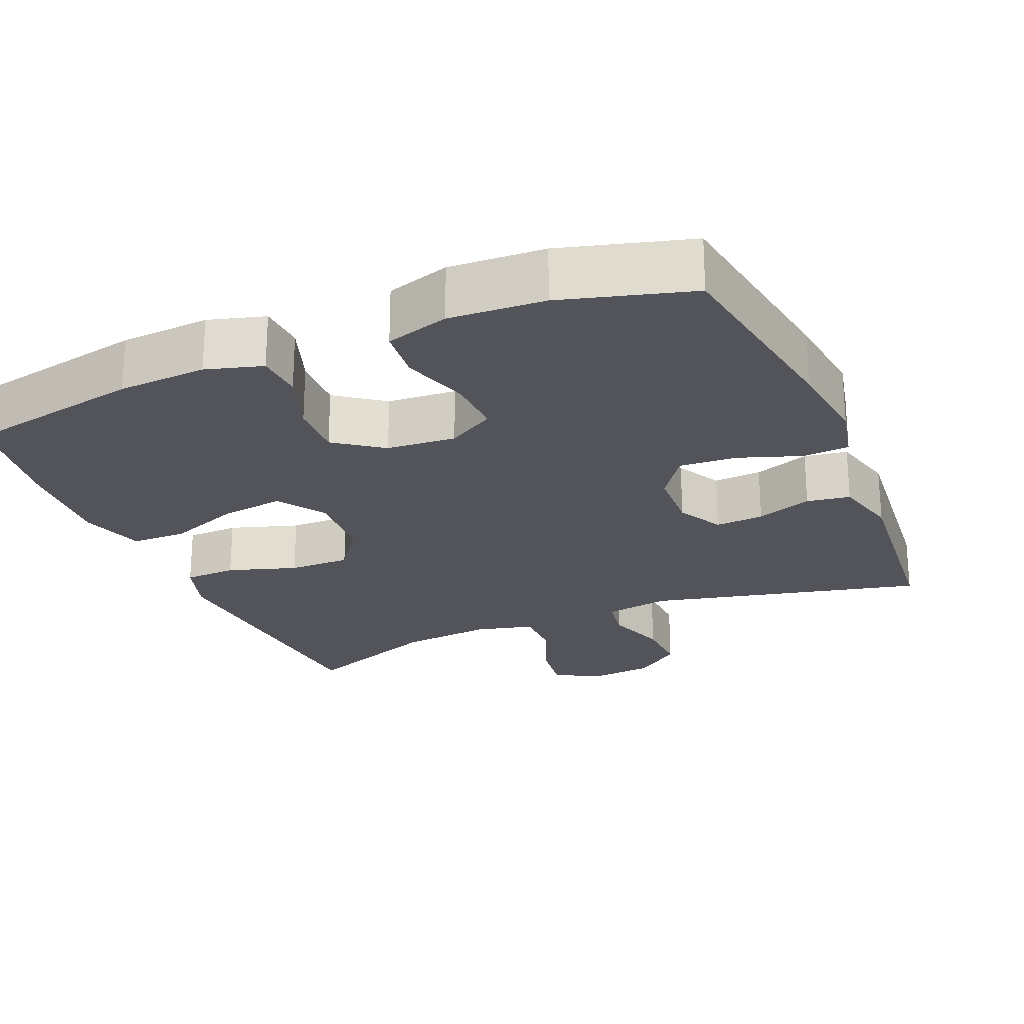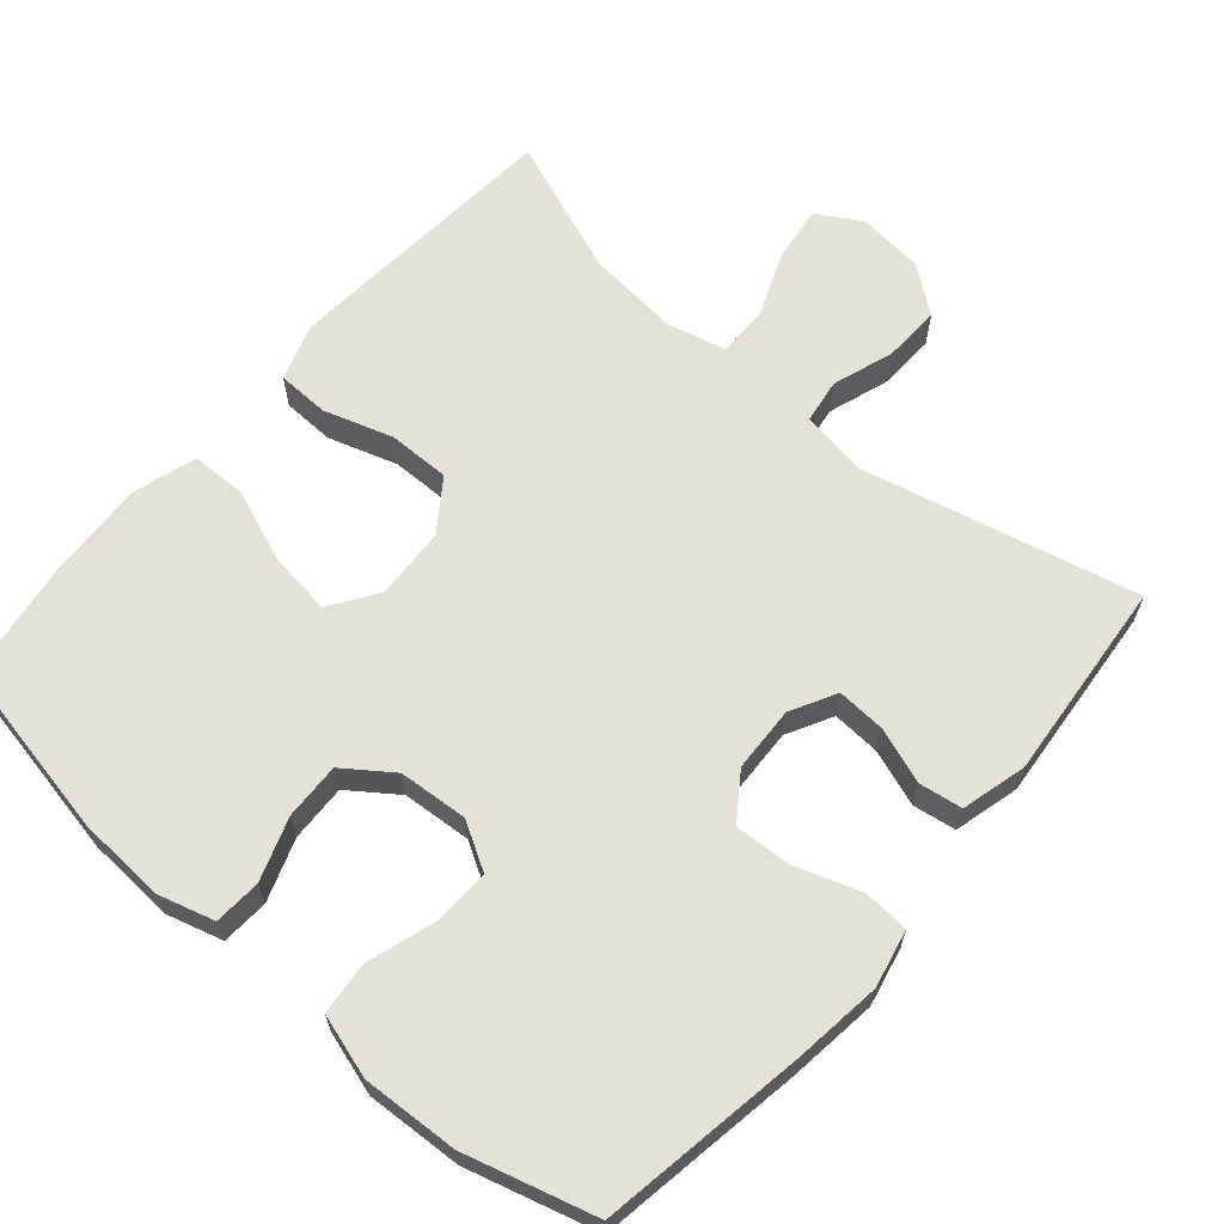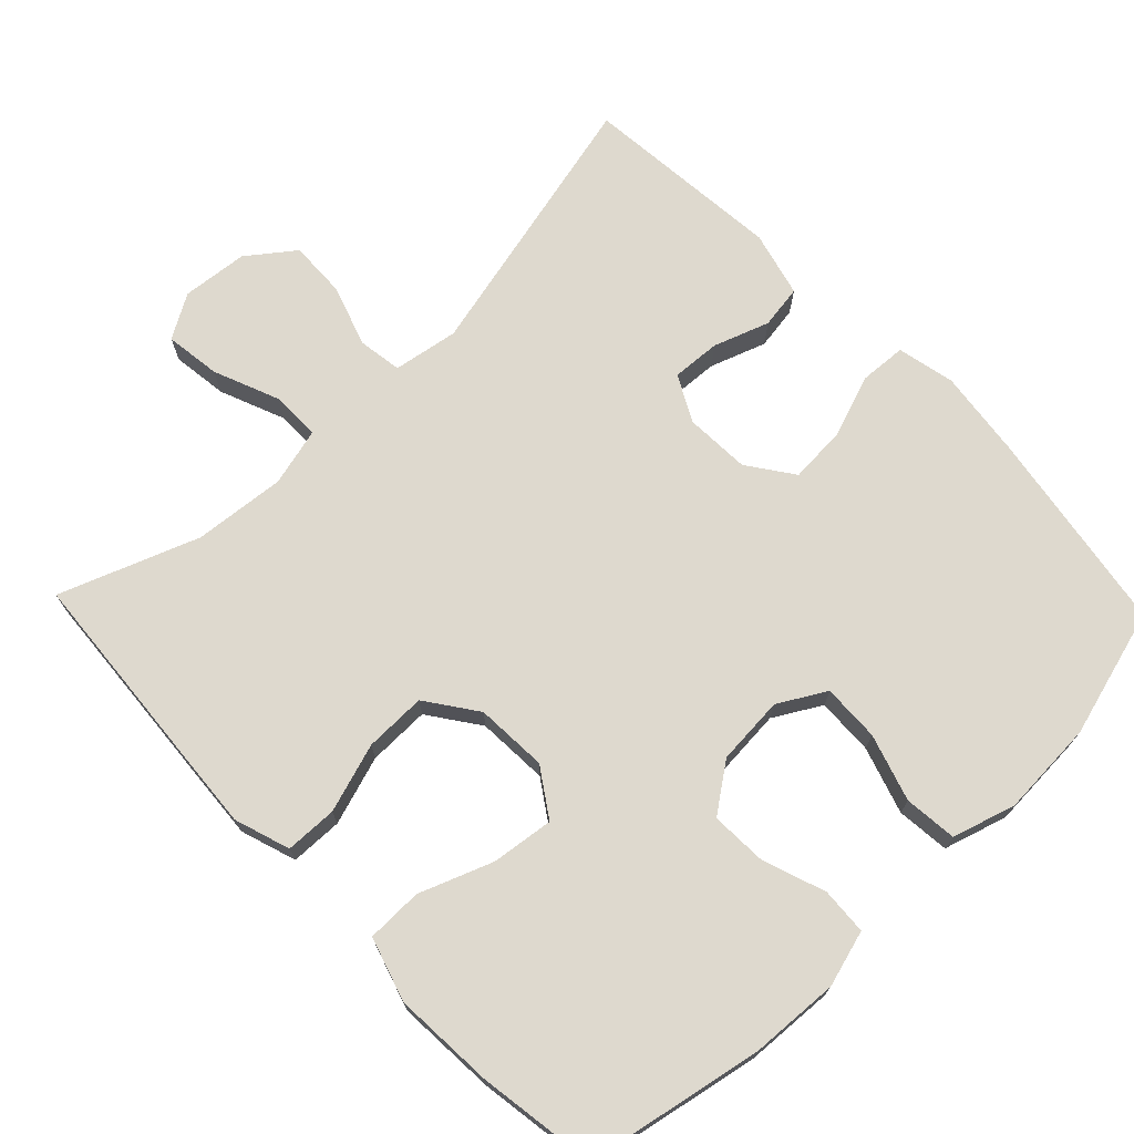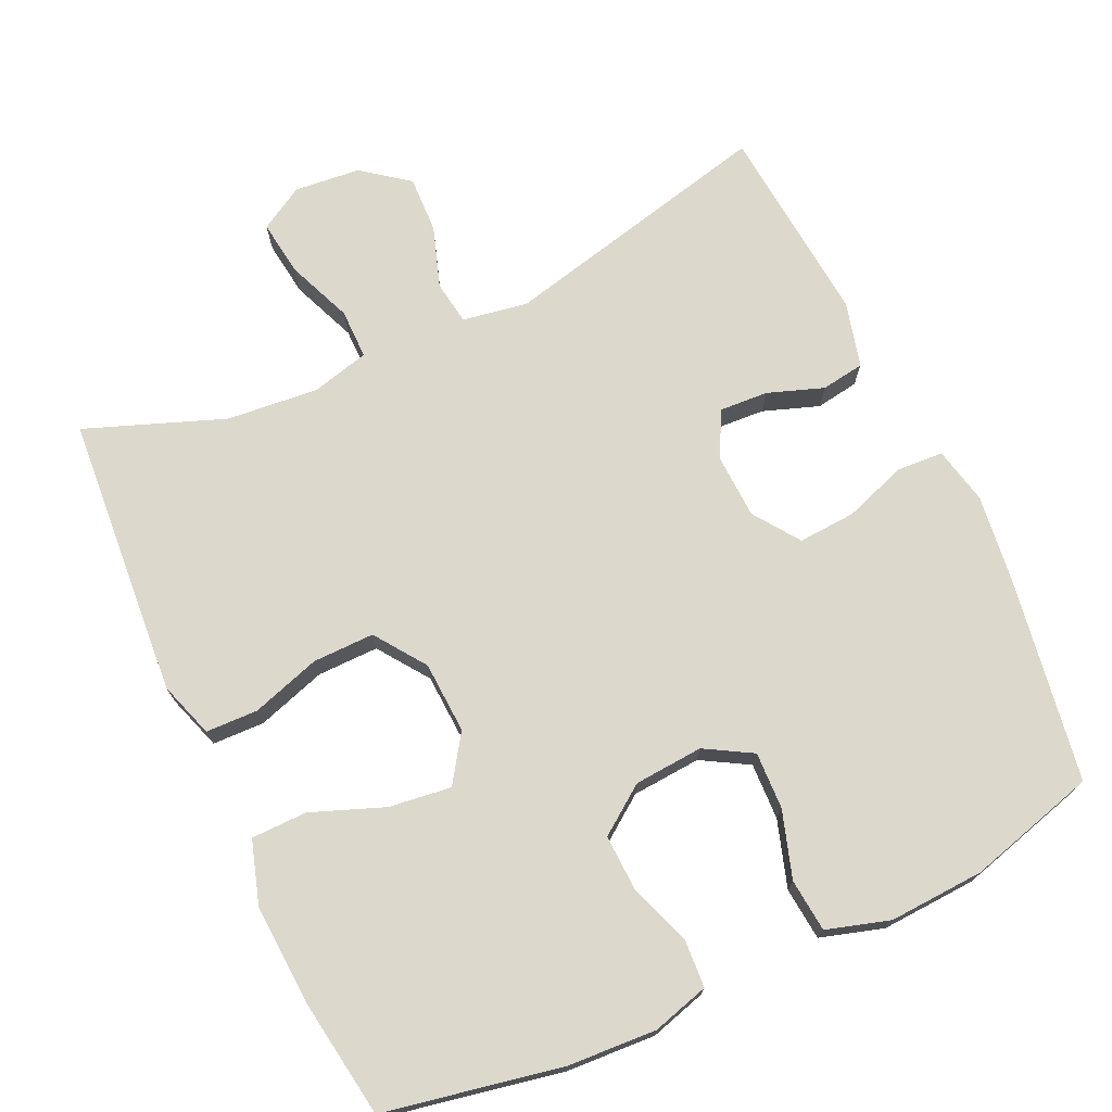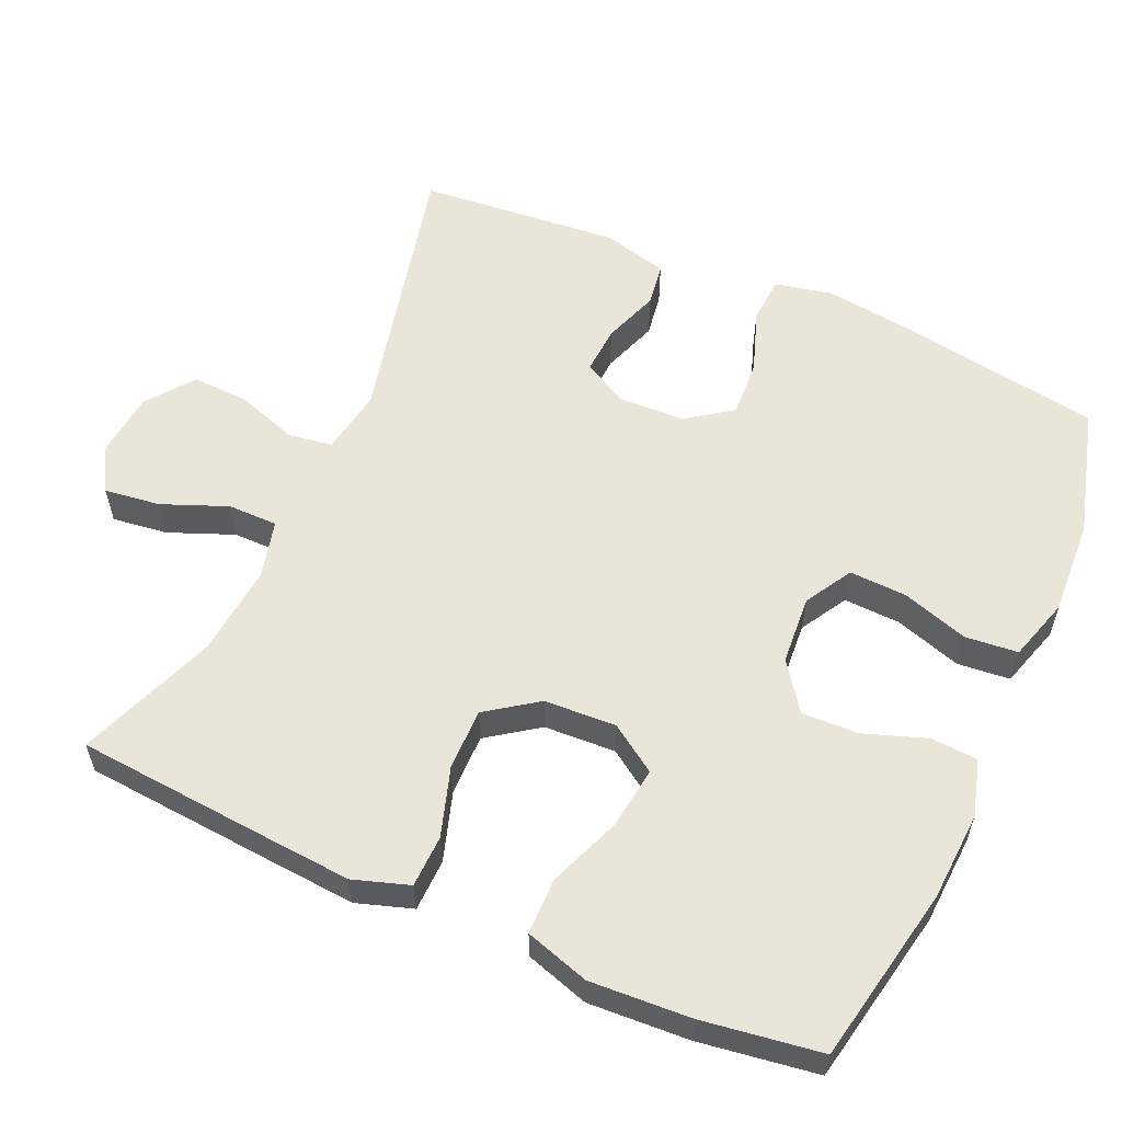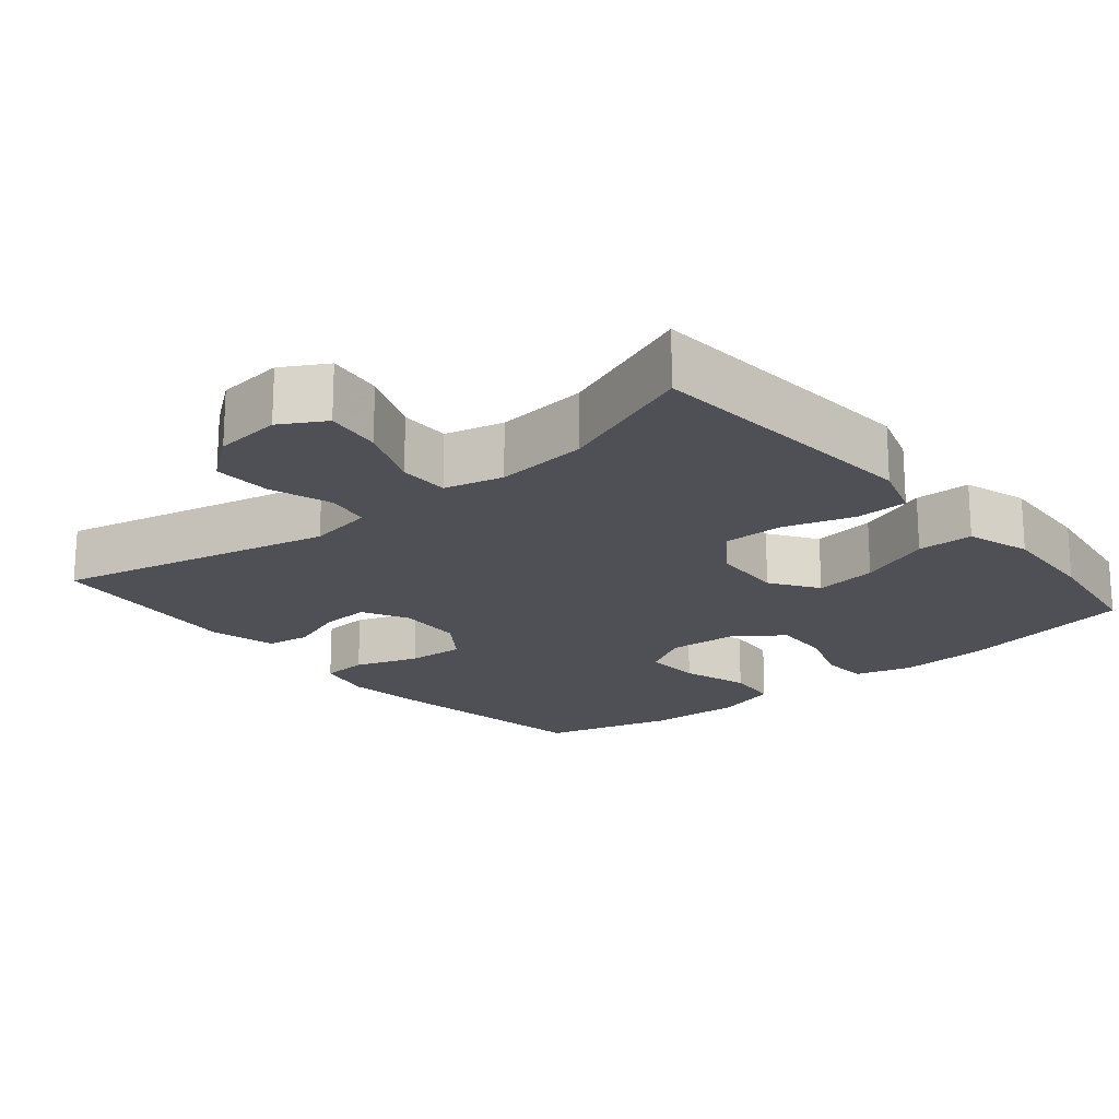
<metadata>
{"format":"obj","ext":"obj","renderer":"f3d","projection":"perspective","resolution":1024,"background":"white","views":[{"elev":-23.7,"azim":-157.1,"up":"+Y"},{"elev":64.3,"azim":-139.2,"up":"+Y"},{"elev":71.6,"azim":136.1,"up":"+Y"},{"elev":72.7,"azim":155.1,"up":"+Y"},{"elev":57.8,"azim":114.1,"up":"+Y"},{"elev":-19.4,"azim":39.9,"up":"+Y"}]}
</metadata>
<code>
v 0.5 0.07 -0.5
v 0.259 0.07 -0.547
v 0.138 0.07 -0.554
v 0.061 0.07 -0.532
v 0.057 0.07 -0.468
v 0.087 0.07 -0.383
v 0.09 0.07 -0.306
v 0.025 0.07 -0.259
v -0.069 0.07 -0.252
v -0.133 0.07 -0.289
v -0.13 0.07 -0.367
v -0.101 0.07 -0.458
v -0.108 0.07 -0.53
v -0.194 0.07 -0.556
v -0.324 0.07 -0.549
v -0.5 0.07 -0.5
v -0.545 0.07 -0.221
v -0.56 0.07 -0.101
v -0.543 0.07 -0.023
v -0.48 0.07 -0.019
v -0.394 0.07 -0.049
v -0.316 0.07 -0.054
v -0.272 0.07 0.008
v -0.268 0.07 0.097
v -0.301 0.07 0.159
v -0.367 0.07 0.155
v -0.443 0.07 0.128
v -0.502 0.07 0.137
v -0.525 0.07 0.226
v -0.5 0.07 0.5
v -0.126 0.07 0.412
v -0.037 0.07 0.427
v -0.028 0.07 0.487
v -0.056 0.07 0.57
v -0.059 0.07 0.648
v 0.004 0.07 0.696
v 0.094 0.07 0.705
v 0.154 0.07 0.67
v 0.144 0.07 0.594
v 0.108 0.07 0.505
v 0.108 0.07 0.437
v 0.187 0.07 0.417
v 0.312 0.07 0.429
v 0.5 0.07 0.5
v 0.521 0.07 0.234
v 0.53 0.07 0.115
v 0.505 0.07 0.039
v 0.434 0.07 0.037
v 0.34 0.07 0.067
v 0.256 0.07 0.068
v 0.207 0.07 -0.001
v 0.202 0.07 -0.099
v 0.245 0.07 -0.163
v 0.33 0.07 -0.152
v 0.429 0.07 -0.114
v 0.505 0.07 -0.115
v 0.532 0.07 -0.202
v 0.524 0.07 -0.339
v 0.5 0 -0.5
v 0.259 0 -0.547
v 0.138 0 -0.554
v 0.061 0 -0.532
v 0.057 0 -0.468
v 0.087 0 -0.383
v 0.09 0 -0.306
v 0.025 0 -0.259
v -0.069 0 -0.252
v -0.133 0 -0.289
v -0.13 0 -0.367
v -0.101 0 -0.458
v -0.108 0 -0.53
v -0.194 0 -0.556
v -0.324 0 -0.549
v -0.5 0 -0.5
v -0.545 0 -0.221
v -0.56 0 -0.101
v -0.543 0 -0.023
v -0.48 0 -0.019
v -0.394 0 -0.049
v -0.316 0 -0.054
v -0.272 0 0.008
v -0.268 0 0.097
v -0.301 0 0.159
v -0.367 0 0.155
v -0.443 0 0.128
v -0.502 0 0.137
v -0.525 0 0.226
v -0.5 0 0.5
v -0.126 0 0.412
v -0.037 0 0.427
v -0.028 0 0.487
v -0.056 0 0.57
v -0.059 0 0.648
v 0.004 0 0.696
v 0.094 0 0.705
v 0.154 0 0.67
v 0.144 0 0.594
v 0.108 0 0.505
v 0.108 0 0.437
v 0.187 0 0.417
v 0.312 0 0.429
v 0.5 0 0.5
v 0.521 0 0.234
v 0.53 0 0.115
v 0.505 0 0.039
v 0.434 0 0.037
v 0.34 0 0.067
v 0.256 0 0.068
v 0.207 0 -0.001
v 0.202 0 -0.099
v 0.245 0 -0.163
v 0.33 0 -0.152
v 0.429 0 -0.114
v 0.505 0 -0.115
v 0.532 0 -0.202
v 0.524 0 -0.339
f 54 55 56 57
f 53 54 57 58
f 46 47 48 49
f 46 49 50
f 43 44 45 46
f 42 43 46 50
f 41 42 50 51
f 37 38 39 40
f 37 40 41
f 36 37 41
f 33 34 35 36
f 32 33 36 41
f 31 32 41 51
f 26 27 28 29
f 25 26 29 30
f 18 19 20 21
f 18 21 22
f 17 18 22
f 16 17 22
f 15 16 22 23
f 11 12 13 14
f 10 11 14 15
f 3 4 5 6
f 3 6 7
f 2 3 7
f 53 58 1 2
f 52 53 2 7
f 51 52 7 8
f 25 30 31 51
f 24 25 51 8
f 23 24 8 9
f 10 15 23
f 9 10 23
f 115 114 113 112
f 116 115 112 111
f 107 106 105 104
f 108 107 104
f 104 103 102 101
f 108 104 101 100
f 109 108 100 99
f 98 97 96 95
f 99 98 95
f 99 95 94
f 94 93 92 91
f 99 94 91 90
f 109 99 90 89
f 87 86 85 84
f 88 87 84 83
f 79 78 77 76
f 80 79 76
f 80 76 75
f 80 75 74
f 81 80 74 73
f 72 71 70 69
f 73 72 69 68
f 64 63 62 61
f 65 64 61
f 65 61 60
f 60 59 116 111
f 65 60 111 110
f 66 65 110 109
f 109 89 88 83
f 66 109 83 82
f 67 66 82 81
f 81 73 68
f 81 68 67
f 1 59 60 2
f 2 60 61 3
f 3 61 62 4
f 4 62 63 5
f 5 63 64 6
f 6 64 65 7
f 7 65 66 8
f 8 66 67 9
f 9 67 68 10
f 10 68 69 11
f 11 69 70 12
f 12 70 71 13
f 13 71 72 14
f 14 72 73 15
f 15 73 74 16
f 16 74 75 17
f 17 75 76 18
f 18 76 77 19
f 19 77 78 20
f 20 78 79 21
f 21 79 80 22
f 22 80 81 23
f 23 81 82 24
f 24 82 83 25
f 25 83 84 26
f 26 84 85 27
f 27 85 86 28
f 28 86 87 29
f 29 87 88 30
f 30 88 89 31
f 31 89 90 32
f 32 90 91 33
f 33 91 92 34
f 34 92 93 35
f 35 93 94 36
f 36 94 95 37
f 37 95 96 38
f 38 96 97 39
f 39 97 98 40
f 40 98 99 41
f 41 99 100 42
f 42 100 101 43
f 43 101 102 44
f 44 102 103 45
f 45 103 104 46
f 46 104 105 47
f 47 105 106 48
f 48 106 107 49
f 49 107 108 50
f 50 108 109 51
f 51 109 110 52
f 52 110 111 53
f 53 111 112 54
f 54 112 113 55
f 55 113 114 56
f 56 114 115 57
f 57 115 116 58
f 58 116 59 1

</code>
